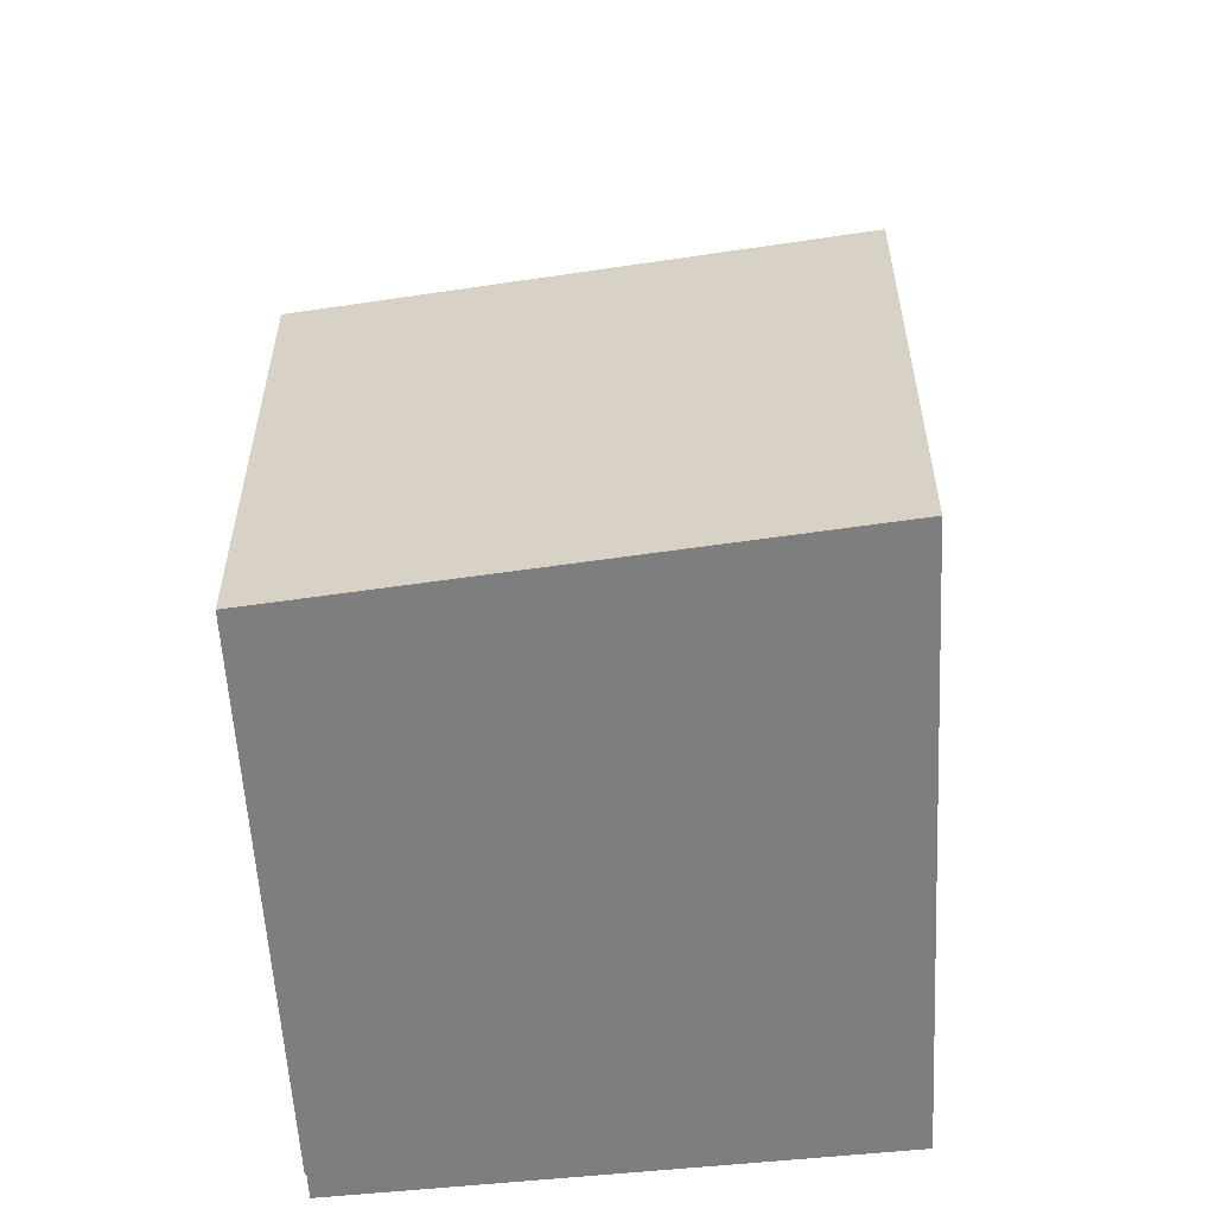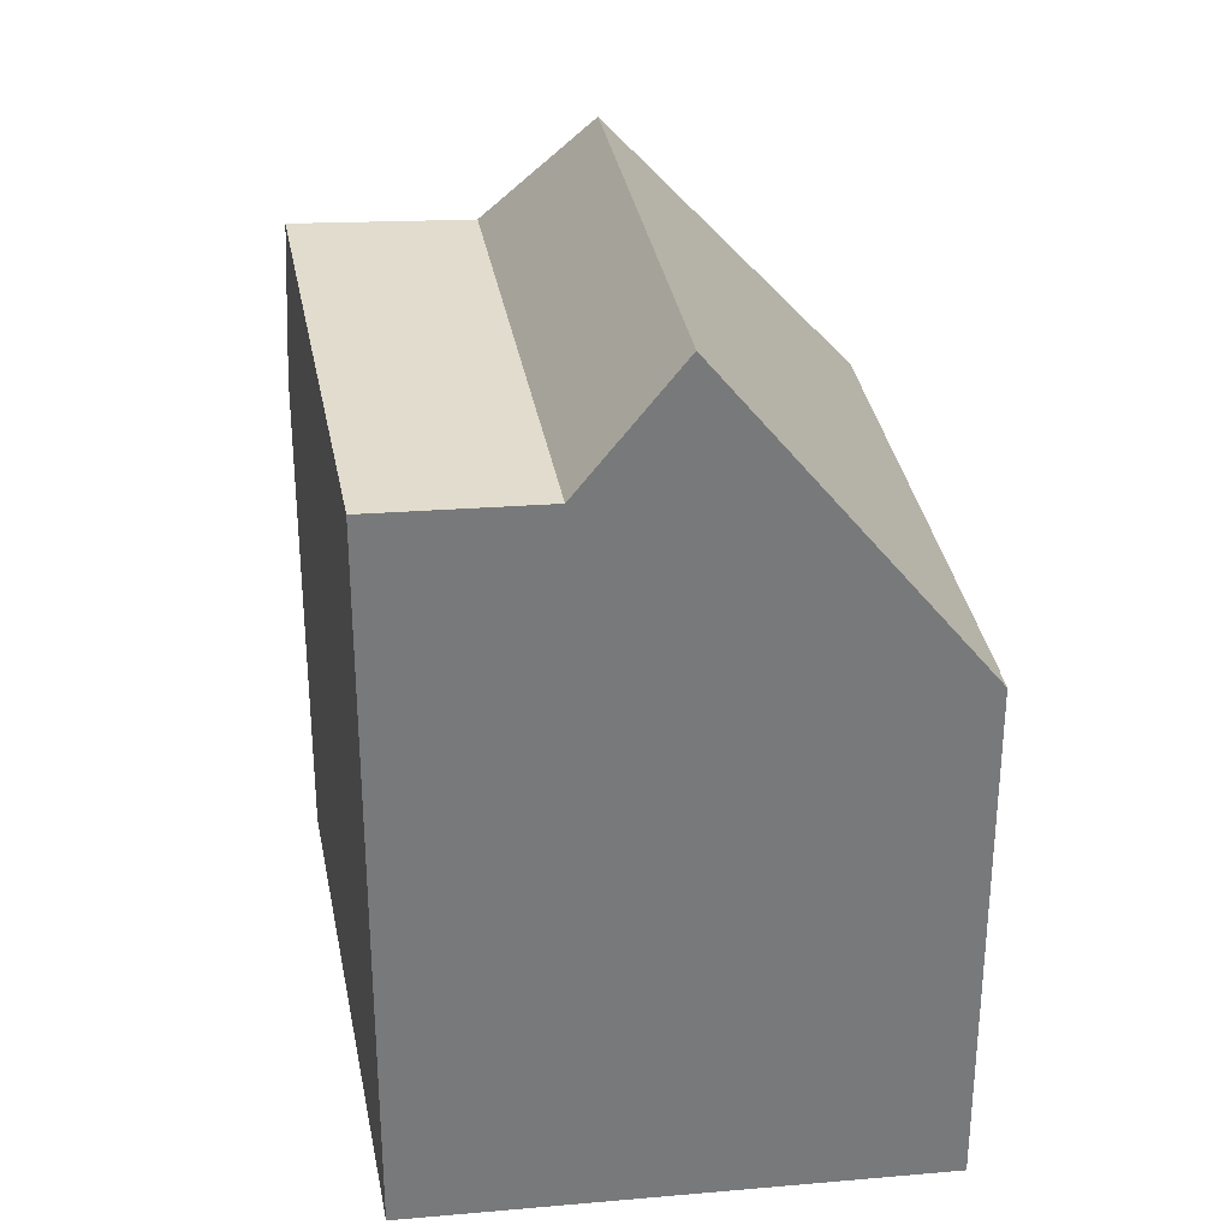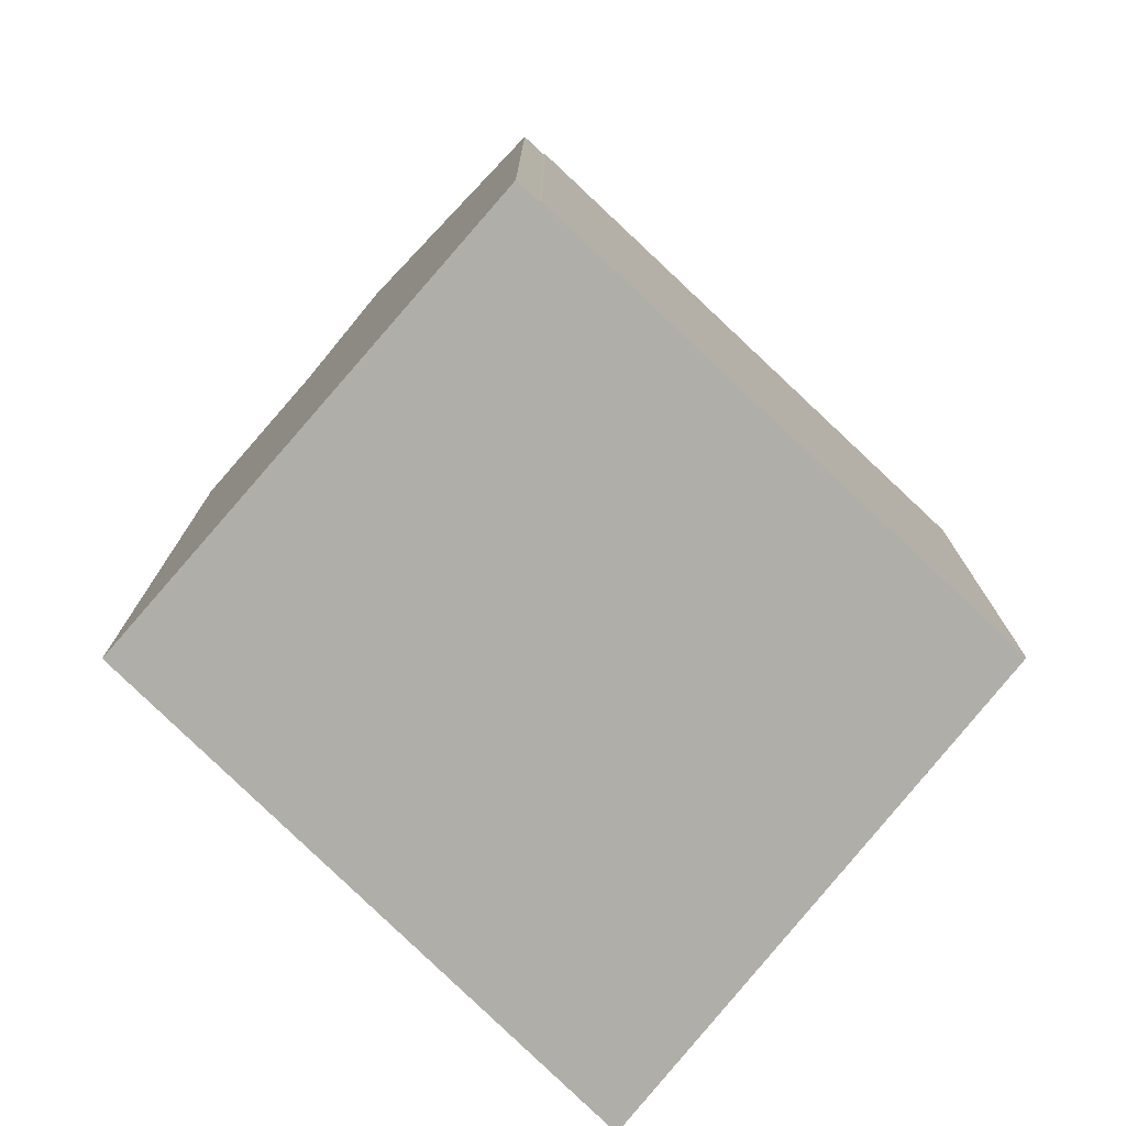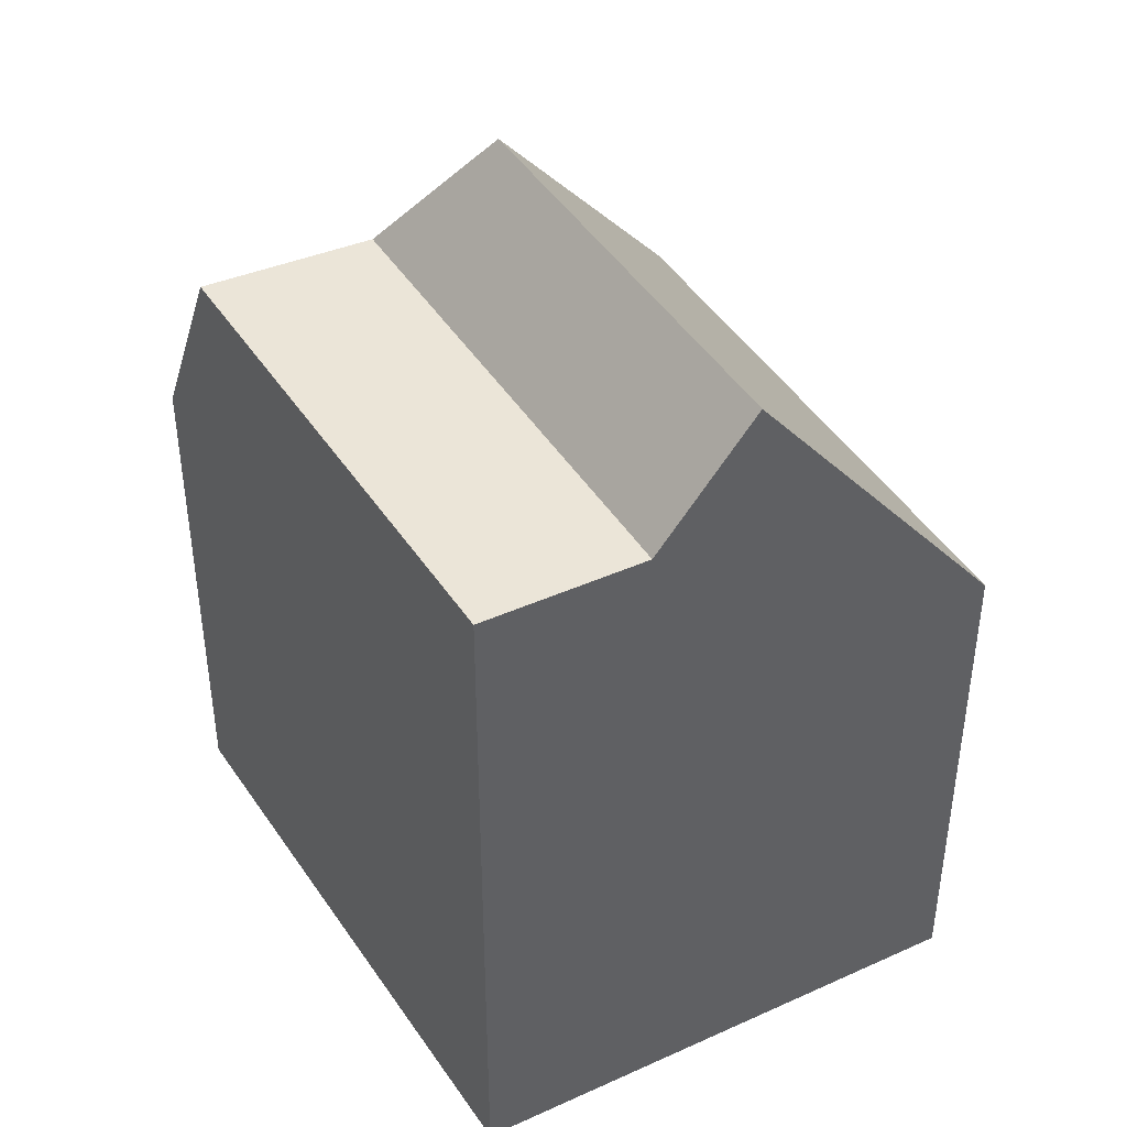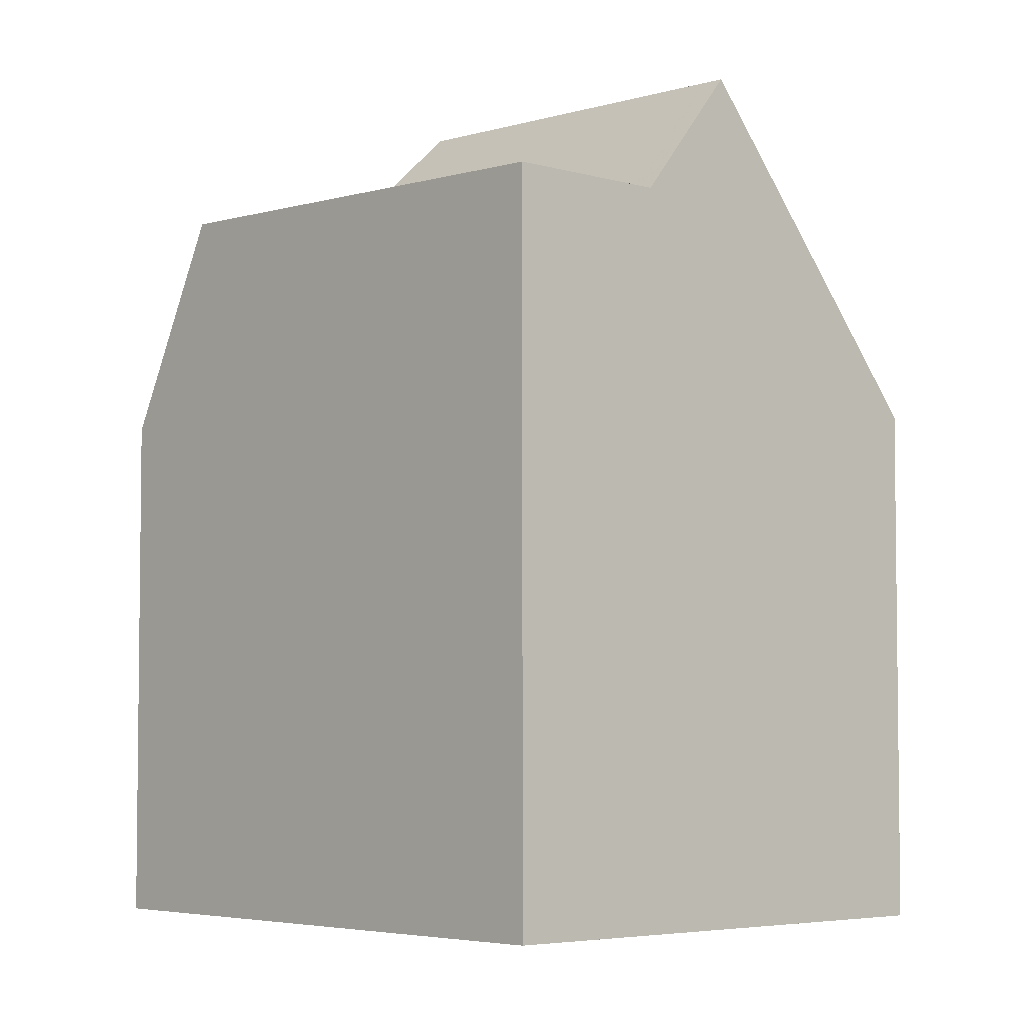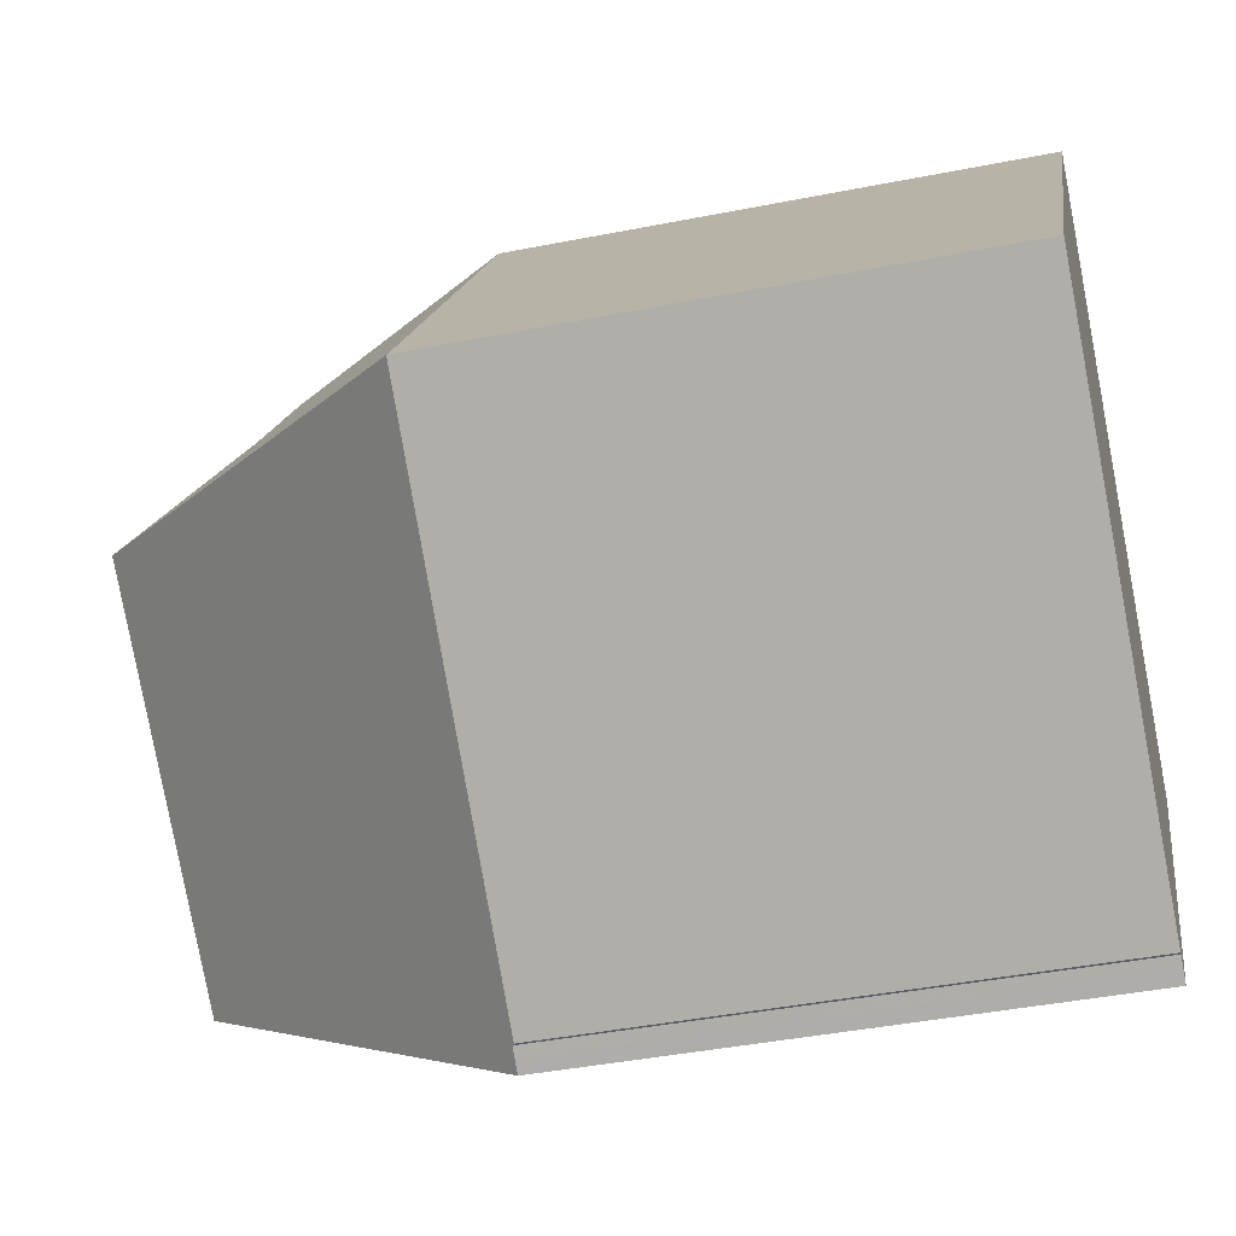
<metadata>
{"format":"obj","ext":"obj","renderer":"f3d","projection":"perspective","resolution":1024,"background":"white","views":[{"elev":-59.4,"azim":132.7,"up":"+Z"},{"elev":32.8,"azim":-60.3,"up":"+Z"},{"elev":-77.5,"azim":-4.4,"up":"+Z"},{"elev":44.5,"azim":-81.4,"up":"+Z"},{"elev":-4.5,"azim":-93.8,"up":"+Z"},{"elev":-41.7,"azim":103.5,"up":"+Y"}]}
</metadata>
<code>
v -109.3 -973.5 5.245
v -109 -973.3 5.223
v -109.1 -973.3 5.241
v -112.4 -969.3 7.256
v -107.8 -965.4 5.214
v -104.8 -969.9 5.16
v -110.2 -972.2 7.204
v -110.8 -971.4 8.475
v -107.6 -968.7 8.538
v -106.5 -969.1 7.299
v -110.6 -971.2 8.479
v -110 -972.1 7.208
v -110.8 -971.4 8.475
v -104.8 -969.9 5.166
v -111.4 -970.6 7.233
v -106.5 -969.1 7.299
v -108.6 -966.1 7.354
v -107.6 -968.7 8.538
v -111.4 -970.6 7.233
v -107.7 -967.5 7.328
v -107.8 -965.4 5.214
v -107.7 -967.5 7.328
v -104.8 -969.9 5.166
v -107.7 -967.5 7.328
v -107.6 -968.7 8.538
v -108.6 -966.1 7.354
v -111.2 -970.4 7.238
v -110.6 -971.2 8.479
v -109.2 -973.4 5.243
v -111.2 -970.4 7.238
v -112.1 -969 7.263
v -107.8 -965.4 5.214
v -107.8 -965.4 5.225
v -108.6 -966.1 7.354
v -108.6 -966.1 7.354
v -112.1 -969.1 7.263
v -112.4 -969.3 7.256
v -104.9 -969.8 5.3
v -104.9 -969.8 5.3
v -107.8 -965.5 5.353
v -107.8 -965.5 5.354
v -104.8 -969.9 5.166
v -107.8 -965.5 5.352
v -104.8 -969.8 5.245
v -104.8 -969.8 5.245
v -104.8 -969.9 5.246
v -109.3 -973.4 5.305
v -109.2 -973.3 5.304
v -104.8 -969.8 5.16
v -109.3 -973.4 5.305
v -109.3 -973.5 5.245
v -109.3 -973.5 0
v -109.3 -973.4 -8.882e-16
v -109.1 -973.3 5.241
v -109 -973.3 5.223
v -109 -973.3 0
v -109.1 -973.3 0
v -109.2 -973.4 5.243
v -109.1 -973.3 5.241
v -109.1 -973.3 0
v -109.2 -973.4 0
v -112.1 -969 7.263
v -112.4 -969.3 7.256
v -112.4 -969.3 8.882e-16
v -112.1 -969 0
v -107.8 -965.4 5.214
v -107.8 -965.4 5.214
v -107.8 -965.4 0
v -107.8 -965.4 0
v -104.8 -969.9 5.166
v -104.8 -969.9 5.16
v -104.8 -969.9 0
v -104.8 -969.9 0
v -110.8 -971.4 8.475
v -110.2 -972.2 7.204
v -110.2 -972.2 0
v -110.8 -971.4 0
v -111.4 -970.6 7.233
v -110.8 -971.4 8.475
v -110.8 -971.4 0
v -111.4 -970.6 -8.882e-16
v -107.8 -965.5 5.354
v -108.6 -966.1 7.354
v -108.6 -966.1 8.882e-16
v -107.8 -965.5 8.882e-16
v -112.4 -969.3 7.256
v -111.4 -970.6 7.233
v -111.4 -970.6 -8.882e-16
v -112.4 -969.3 0
v -107.8 -965.4 5.214
v -107.8 -965.4 5.214
v -107.8 -965.4 0
v -107.8 -965.4 8.882e-16
v -104.8 -969.9 5.166
v -104.8 -969.9 5.166
v -104.8 -969.9 0
v -104.8 -969.9 0
v -109.3 -973.5 5.245
v -109.2 -973.4 5.243
v -109.2 -973.4 0
v -109.3 -973.5 0
v -108.6 -966.1 7.354
v -112.1 -969 7.263
v -112.1 -969 0
v -108.6 -966.1 8.882e-16
v -104.8 -969.8 5.16
v -107.8 -965.4 5.214
v -107.8 -965.4 8.882e-16
v -104.8 -969.8 0
v -112.4 -969.3 7.256
v -112.4 -969.3 7.256
v -112.4 -969.3 0
v -112.4 -969.3 8.882e-16
v -107.8 -965.4 5.214
v -107.8 -965.5 5.354
v -107.8 -965.5 8.882e-16
v -107.8 -965.4 0
v -109 -973.3 5.223
v -104.8 -969.9 5.166
v -104.8 -969.9 0
v -109 -973.3 0
v -110.2 -972.2 7.204
v -109.3 -973.4 5.305
v -109.3 -973.4 -8.882e-16
v -110.2 -972.2 0
v -104.8 -969.9 5.16
v -104.8 -969.8 5.16
v -104.8 -969.8 0
v -104.8 -969.9 0
v -109.3 -973.5 0
v -112.4 -969.3 0
v -107.8 -965.4 0
v -104.8 -969.9 0
v -109 -973.3 0
v -109.1 -973.3 0
f 11 9 10 12
f 12 7 8 11
f 20 16 18
f 28 13 15 27
f 33 21 32
f 41 5 21 33 40
f 44 23 42 46
f 36 31 26 34
f 27 22 25 28
f 48 29 1 47
f 37 4 31 36
f 49 6 14 45
f 40 33 43
f 34 24 30 36
f 36 30 19 37
f 40 35 17 41
f 46 42 2 3 29 48
f 39 16 20 43
f 43 20 35 40
f 46 38 44
f 47 7 12 48
f 45 39 43 33 32 49
f 48 12 10 38 46
f 51 52 53 50
f 55 56 57 54
f 59 60 61 58
f 63 64 65 62
f 67 68 69 66
f 71 72 73 70
f 75 76 77 74
f 79 80 81 78
f 83 84 85 82
f 87 88 89 86
f 91 92 93 90
f 95 96 97 94
f 99 100 101 98
f 103 104 105 102
f 107 108 109 106
f 111 112 113 110
f 115 116 117 114
f 119 120 121 118
f 123 124 125 122
f 127 128 129 126
f 131 132 133 134 135 130

</code>
